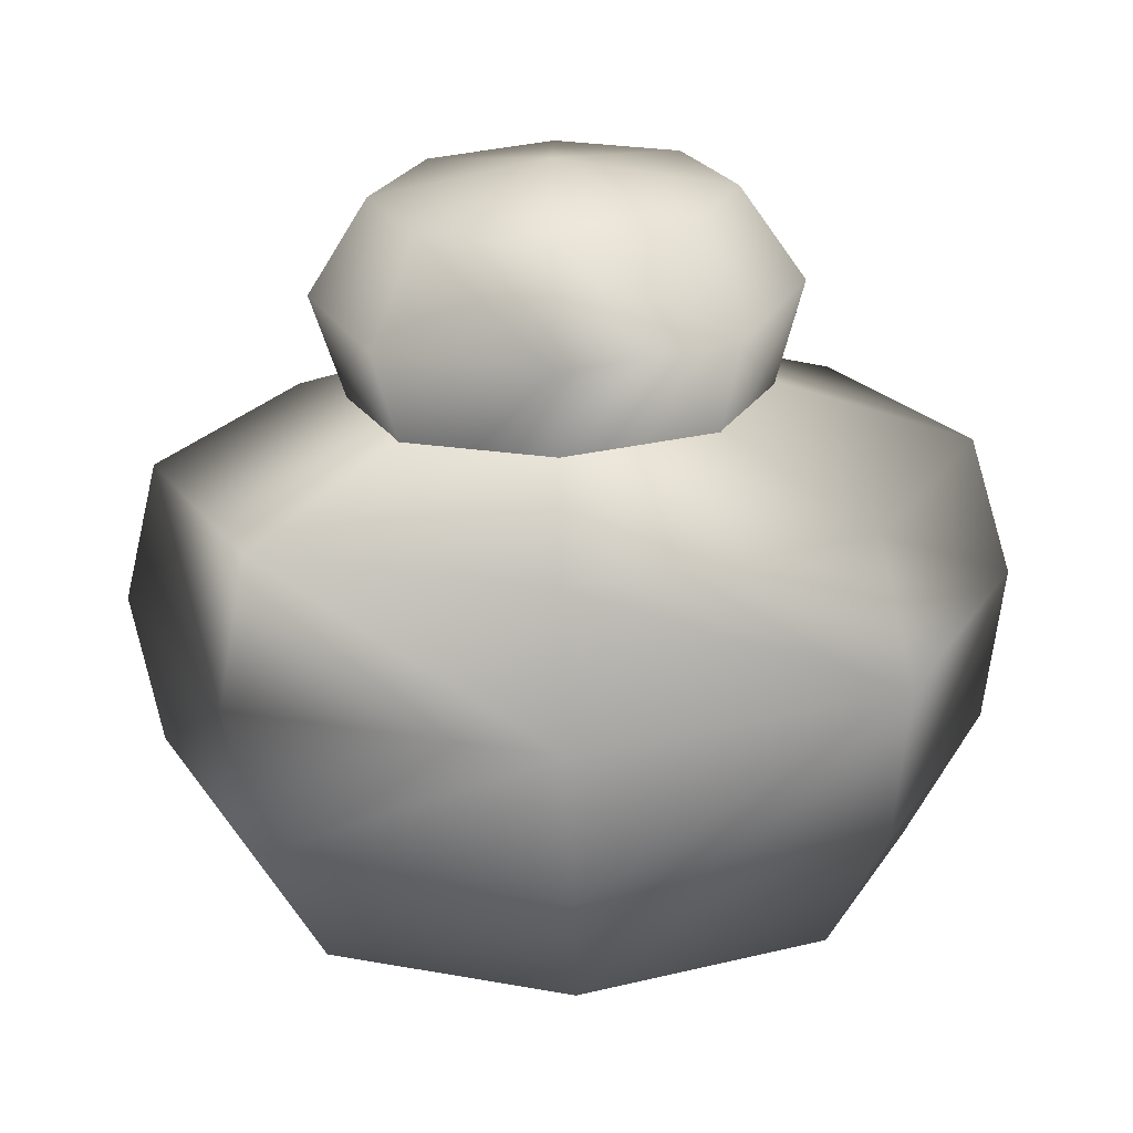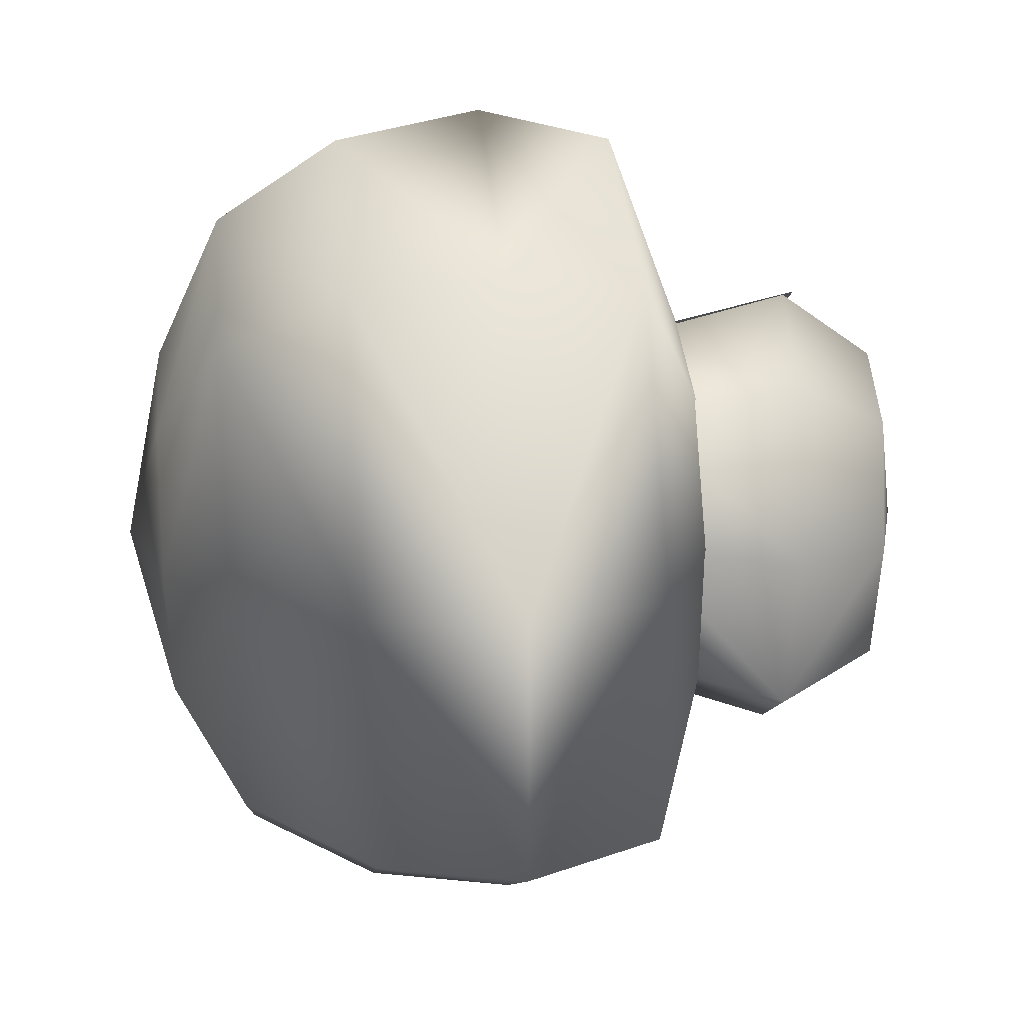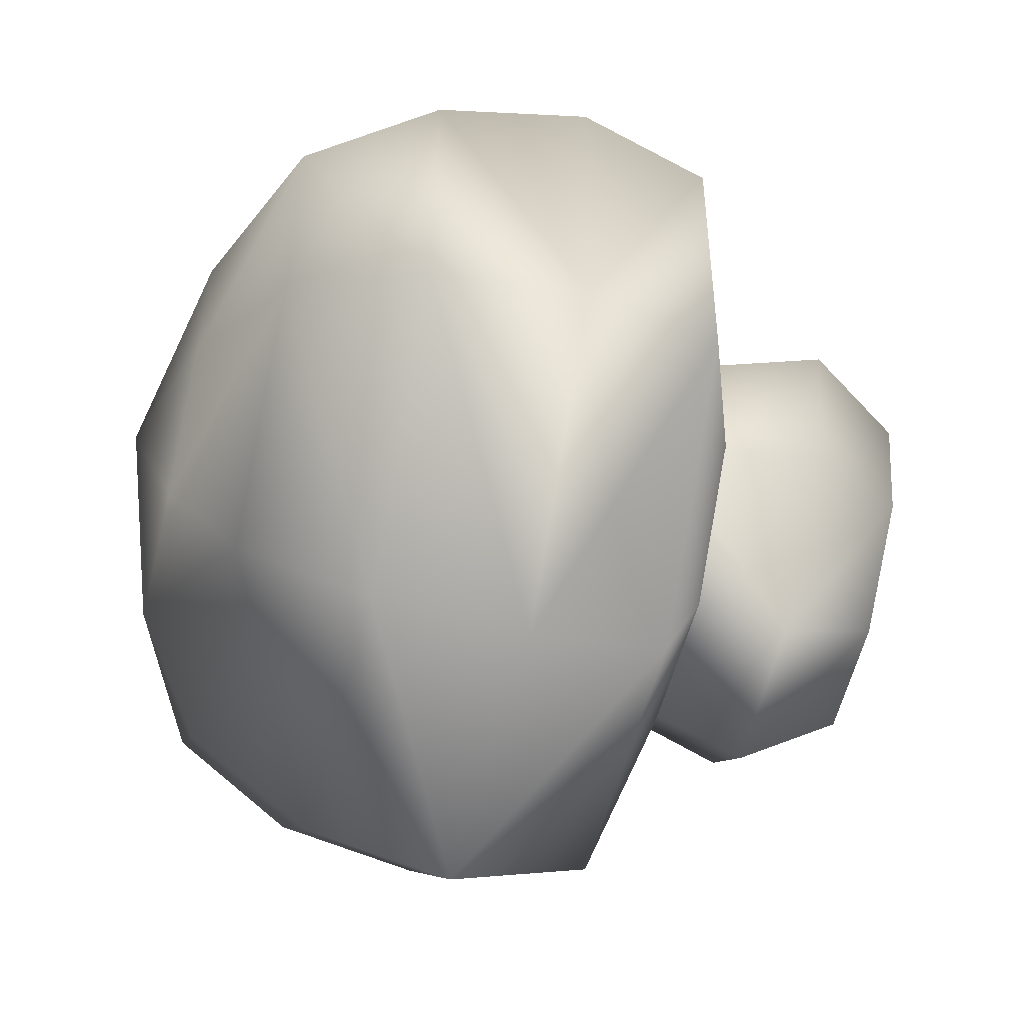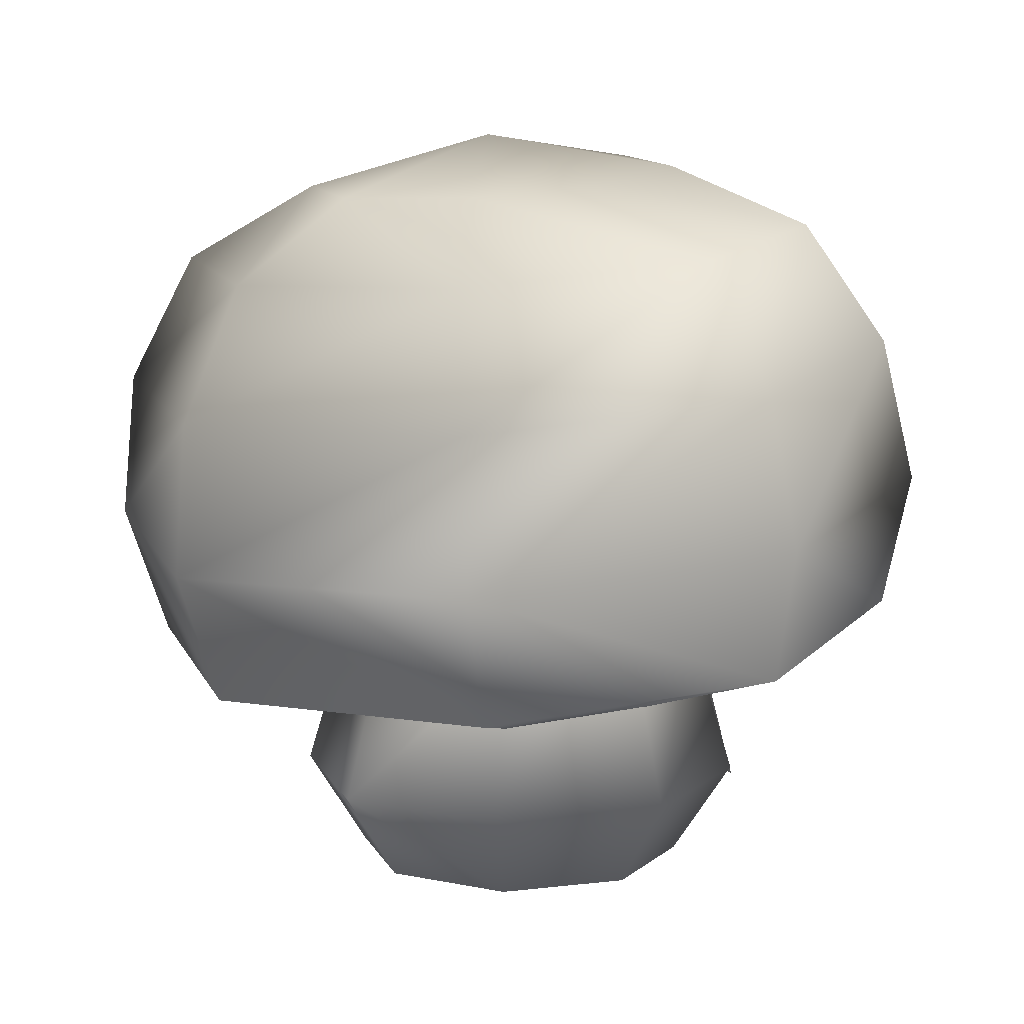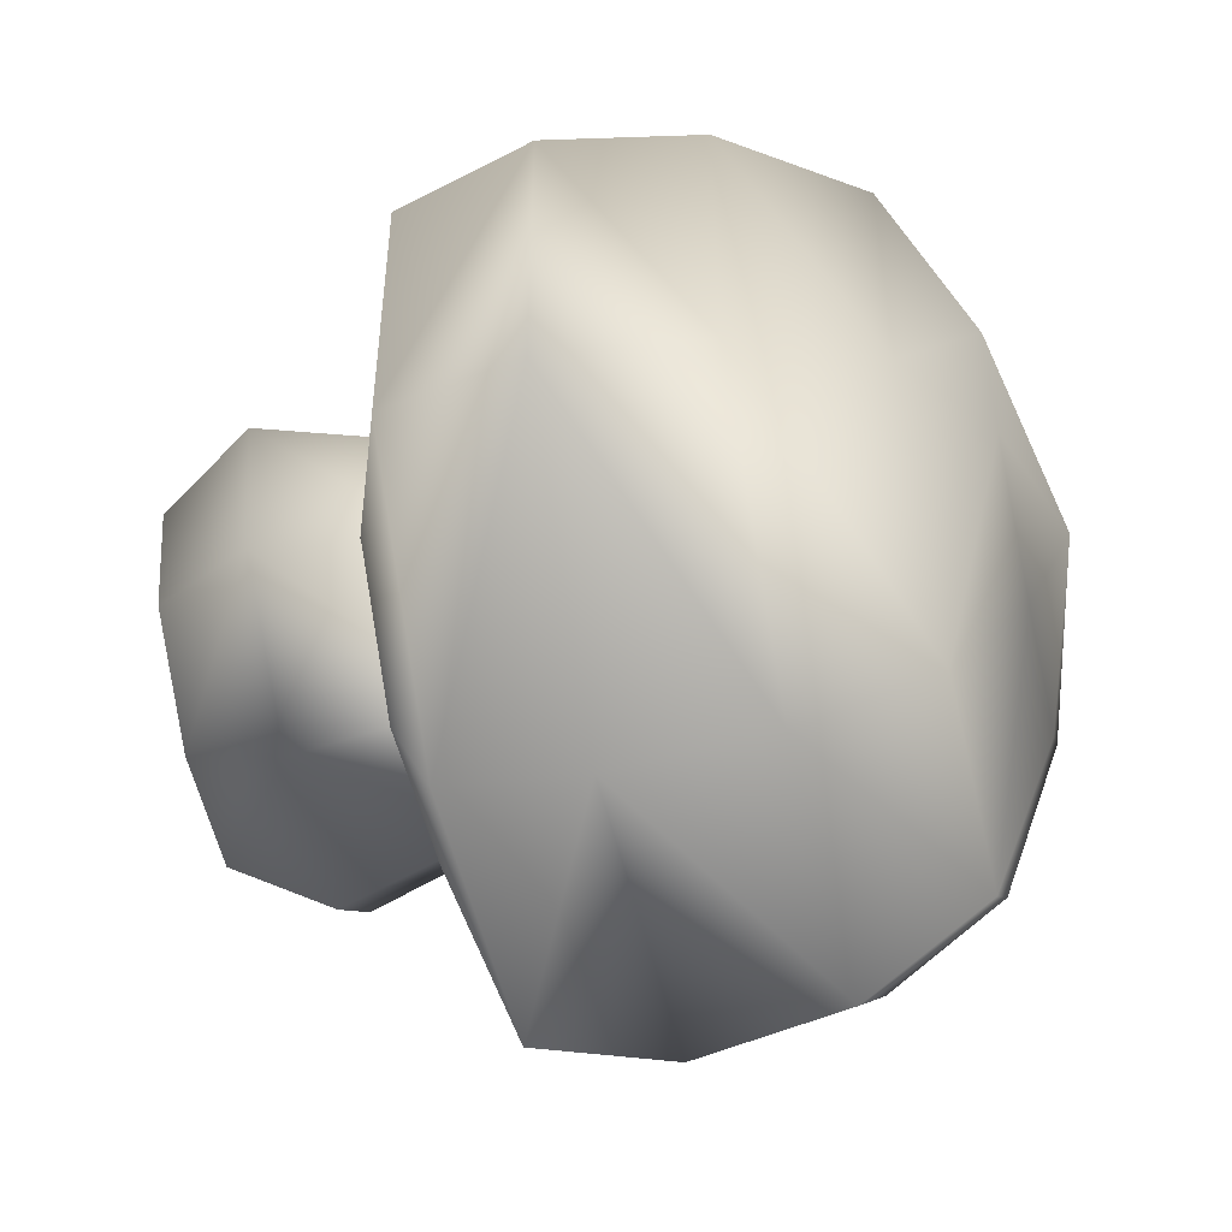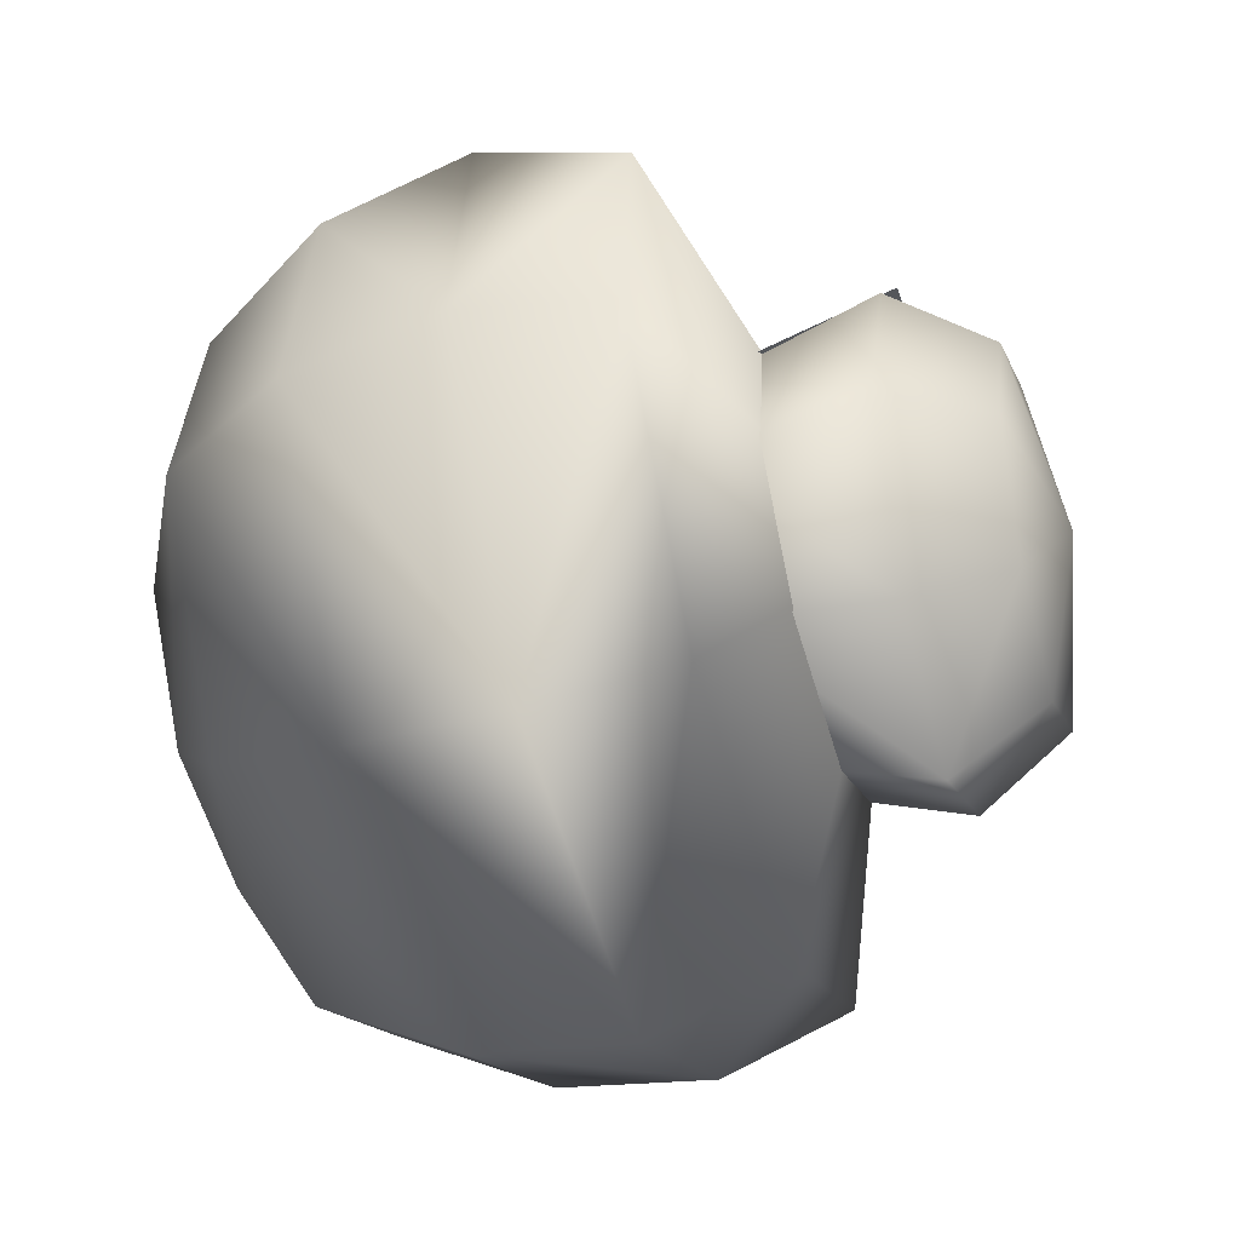
<metadata>
{"format":"obj","ext":"obj","renderer":"f3d","projection":"perspective","resolution":1024,"background":"white","views":[{"elev":-66.0,"azim":1.9,"up":"+Z"},{"elev":-31.2,"azim":-91.9,"up":"+Z"},{"elev":-75.1,"azim":-102.8,"up":"+Z"},{"elev":10.3,"azim":-129.5,"up":"+Y"},{"elev":-74.1,"azim":102.0,"up":"+Z"},{"elev":-36.7,"azim":-73.8,"up":"+Z"}]}
</metadata>
<code>
o n0b0_n0b0.002
v -0 -0.2422 0.155
v -0 0.9396 -4.632
v -3.302 1.055 -3.269
v -4.67 1.334 0.02122
v -3.302 1.614 3.312
v -0 1.729 4.675
v 3.302 1.614 3.312
v 4.67 1.334 0.02122
v 3.302 1.055 -3.269
v 3.605 2.63 -3.707
v -0 2.504 -5.195
v -3.605 2.63 -3.707
v -5.099 2.935 -0.1145
v -3.605 3.239 3.478
v -0 3.366 4.966
v 3.605 3.239 3.478
v 5.099 2.935 -0.1145
v -0 4.291 -5.05
v -3.396 4.41 -3.648
v -4.803 4.697 -0.2641
v -3.396 4.984 3.12
v -0 5.103 4.522
v 3.396 4.984 3.12
v 4.803 4.697 -0.2641
v 3.396 4.41 -3.648
v -0 5.867 -4.273
v -2.755 5.964 -3.136
v -3.895 6.196 -0.3913
v -2.755 6.429 2.353
v -0 6.526 3.49
v 2.755 6.429 2.353
v 3.895 6.196 -0.3913
v 2.755 5.964 -3.136
v -0 6.821 -2.723
v -1.605 6.877 -2.06
v -2.27 7.013 -0.4606
v -1.605 7.149 1.139
v -0 7.205 1.801
v 1.605 7.149 1.139
v 2.27 7.013 -0.4606
v 1.605 6.877 -2.06
v -0 7.532 -0.5046
f 25 26 33
f 26 25 18
f 10 18 25
f 18 10 11
f 2 11 10
f 11 2 3
f 23 32 31
f 32 23 24
f 16 24 23
f 24 16 17
f 8 17 16
f 17 8 9
f 21 30 29
f 30 21 22
f 14 22 21
f 22 14 15
f 6 15 14
f 15 6 7
f 19 28 27
f 28 19 20
f 12 20 19
f 20 12 13
f 4 13 12
f 13 4 5
f 22 31 30
f 31 22 23
f 15 23 22
f 23 15 16
f 7 16 15
f 24 33 32
f 33 24 25
f 17 25 24
f 25 17 10
f 9 10 17
f 20 29 28
f 29 20 21
f 13 21 20
f 21 13 14
f 5 14 13
f 18 27 26
f 27 18 19
f 11 19 18
f 19 11 12
f 3 12 11
f 33 40 32
f 40 33 41
f 26 41 33
f 41 26 34
f 27 34 26
f 34 27 35
f 28 35 27
f 35 28 36
f 31 38 30
f 38 31 39
f 32 39 31
f 39 32 40
f 29 36 28
f 36 29 37
f 30 37 29
f 37 30 38
f 1 2 9
f 2 1 3
f 4 3 1
f 8 1 9
f 1 8 7
f 42 37 38
f 37 42 36
f 6 1 7
f 1 6 5
f 42 39 40
f 39 42 38
f 42 41 34
f 41 42 40
f 42 35 36
f 35 42 34
f 5 4 1
f 12 3 4
f 14 5 6
f 16 7 8
f 10 9 2
o n0b0_n0b0.005
v 1.446 -1.752 -1.446
v 0 -1.752 -2.045
v -1.446 -1.752 -1.446
v -2.045 -1.752 0
v -1.446 -1.752 1.446
v 0 -1.752 2.045
v 1.446 -1.752 1.446
v 2.045 -1.752 0
v 1.961 -0.6434 -1.961
v 0 -0.6434 -2.773
v -1.961 -0.6434 -1.961
v -2.773 -0.6434 0
v -1.961 -0.6434 1.961
v 0 -0.6434 2.773
v 1.961 -0.6434 1.961
v 2.773 -0.6434 0
v 1.568 1.249 -1.568
v 0 1.249 -2.217
v -1.568 1.249 -1.568
v -2.217 1.249 0
v -1.568 1.249 1.568
v 0 1.249 2.217
v 1.568 1.249 1.568
v 2.217 1.249 0
v 0 -2.131 0
f 58 43 51
f 43 58 50
f 57 50 58
f 50 57 49
f 56 49 57
f 49 56 48
f 55 48 56
f 48 55 47
f 54 47 55
f 47 54 46
f 53 46 54
f 46 53 45
f 52 45 53
f 45 52 44
f 51 44 52
f 43 44 51
f 43 67 44
f 44 67 45
f 46 45 67
f 67 47 46
f 47 67 48
f 49 48 67
f 67 50 49
f 43 50 67
f 51 60 59
f 60 51 52
f 52 61 60
f 61 52 53
f 62 53 54
f 53 62 61
f 63 54 55
f 54 63 62
f 64 55 56
f 55 64 63
f 58 59 66
f 59 58 51
f 57 66 65
f 66 57 58
f 56 65 64
f 65 56 57
o Plane
v -1.829 -0.7979 2.111
v -0.1284 -0.6921 2.8
v -1.761 0.7429 1.653
v -0.06094 0.8487 2.342
v -0.9785 -0.745 2.456
v -0.911 0.7958 1.997
v 1.829 -0.7979 2.111
v 0.1284 -0.6921 2.8
v 1.761 0.7429 1.653
v 0.06094 0.8487 2.342
v 0.9785 -0.745 2.456
v 0.911 0.7958 1.997
f 72 69 73
f 68 72 70
f 70 72 73
f 73 69 71
f 78 79 75
f 74 76 78
f 76 79 78
f 79 77 75

</code>
